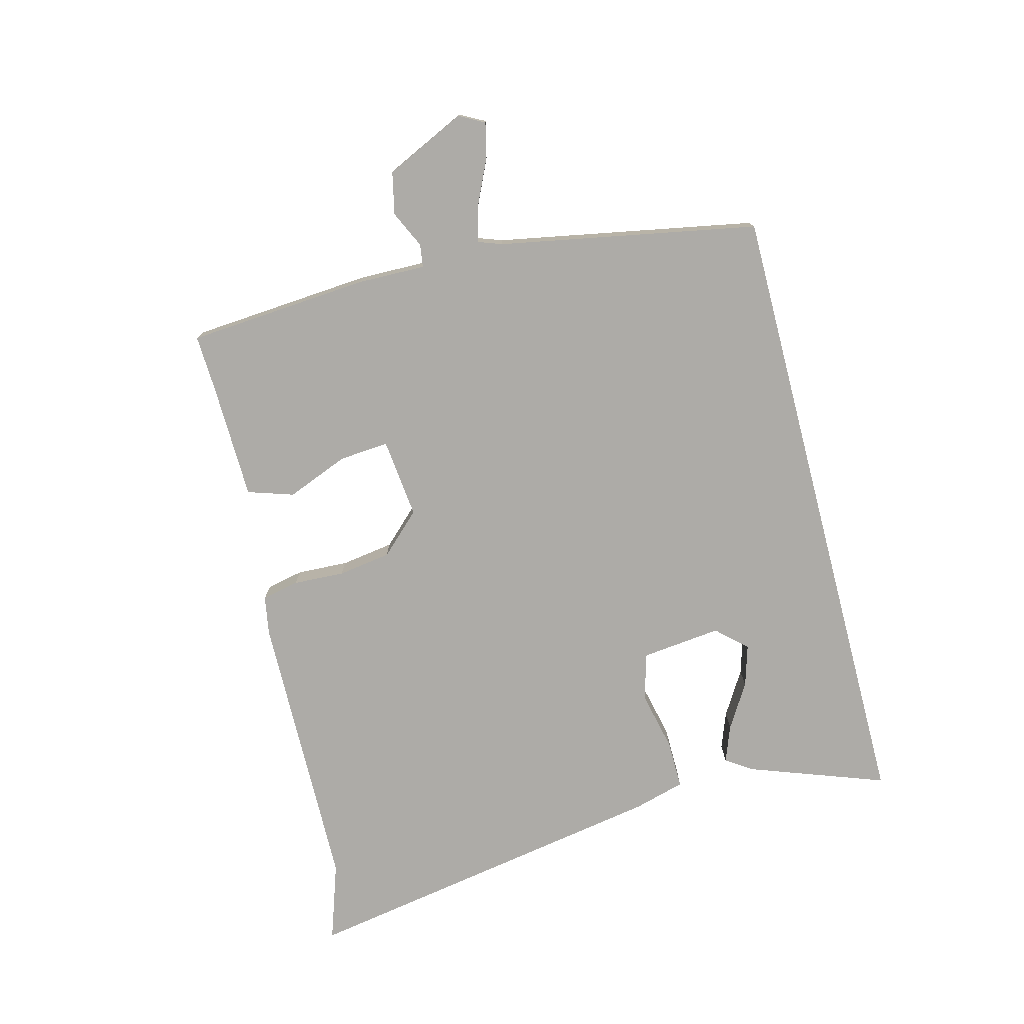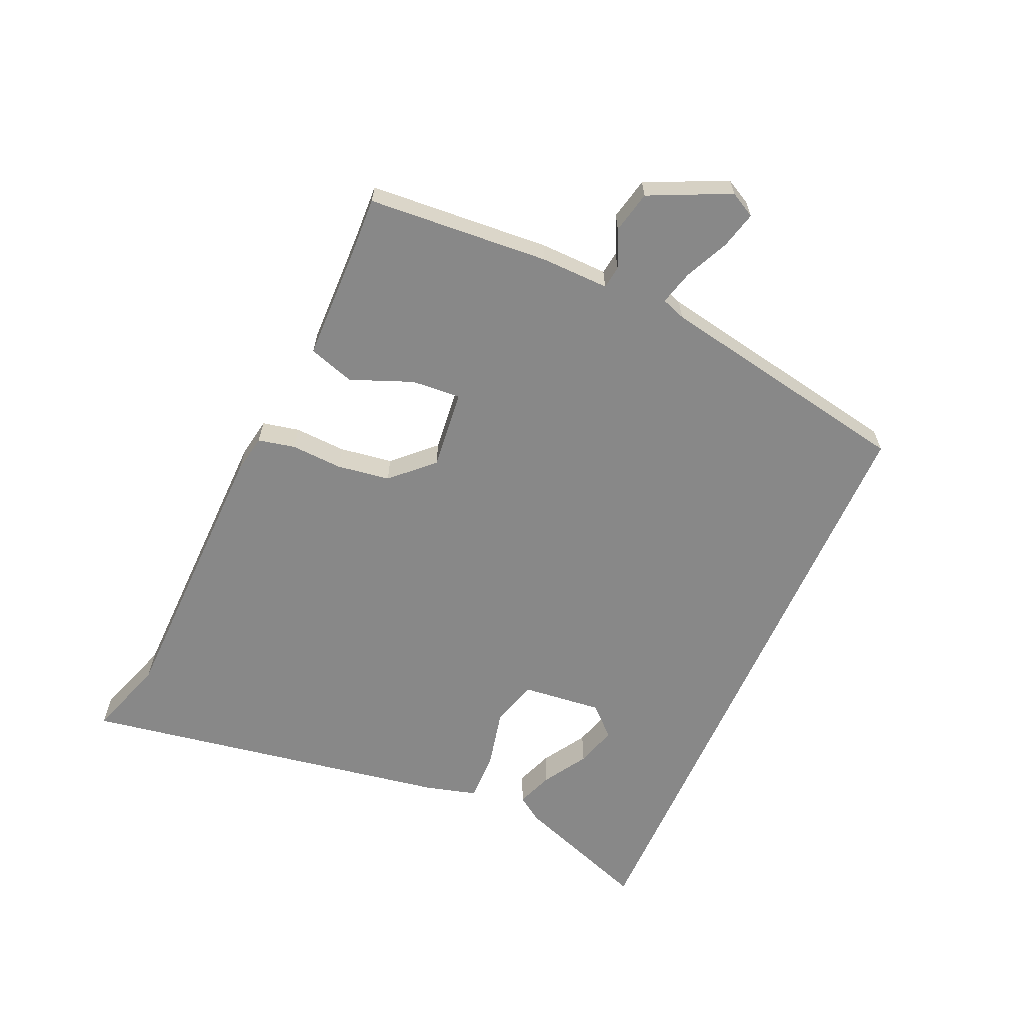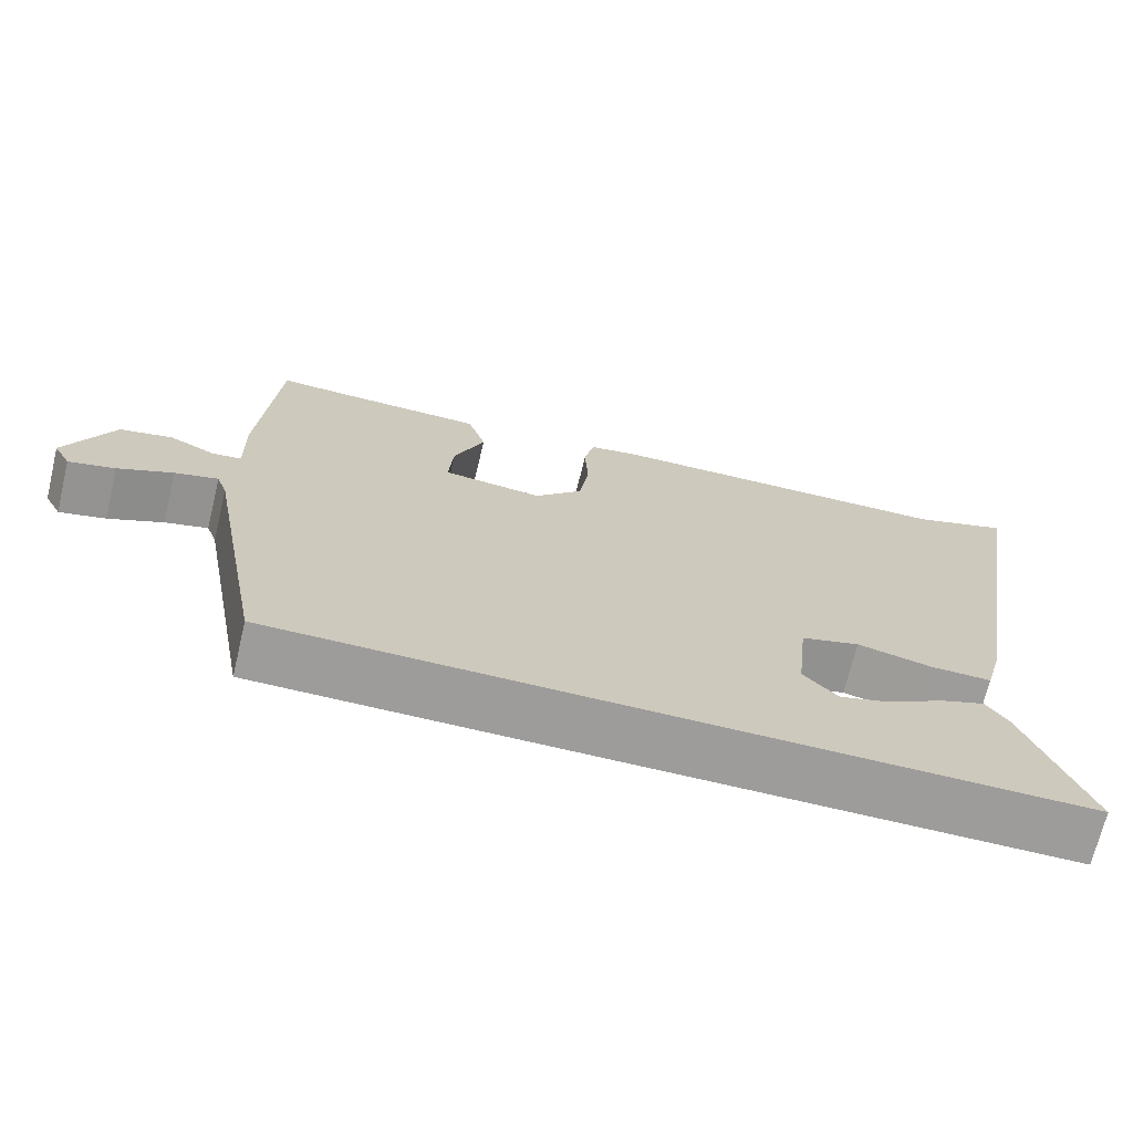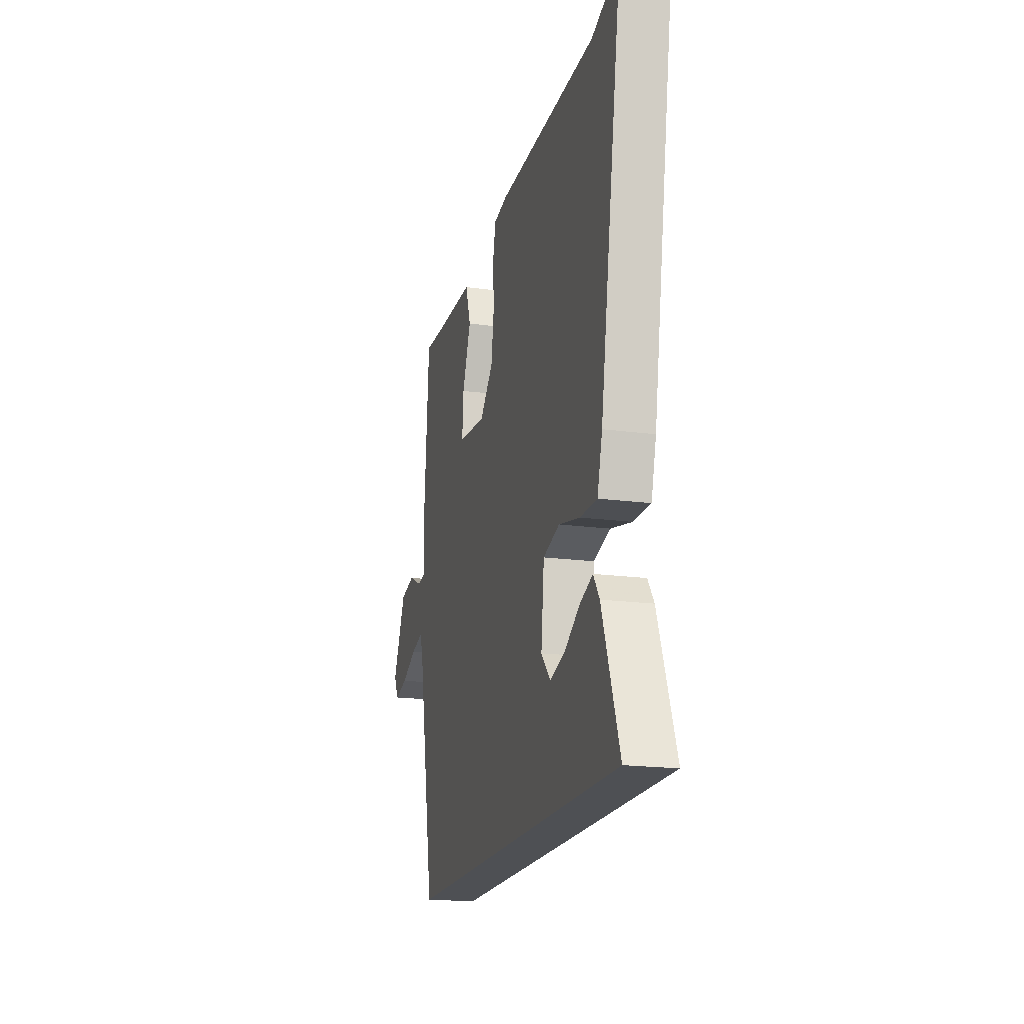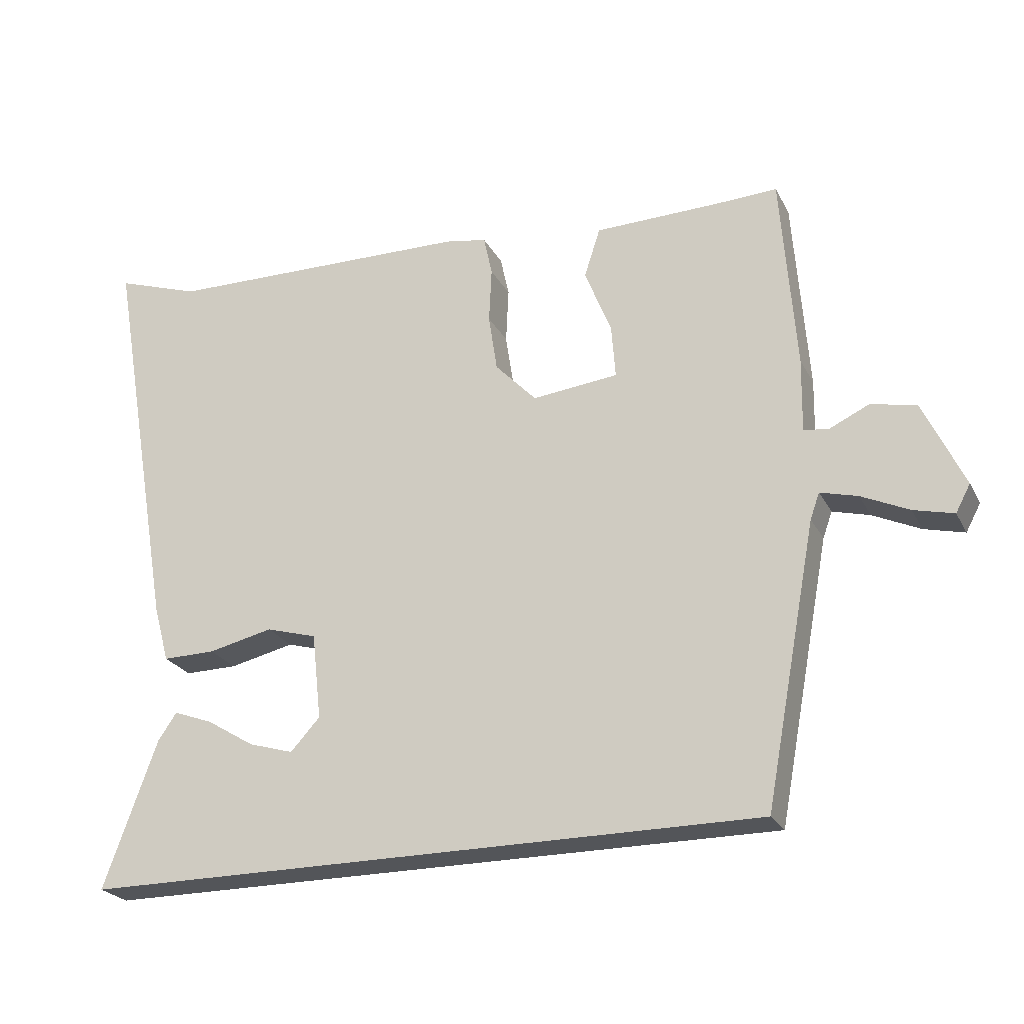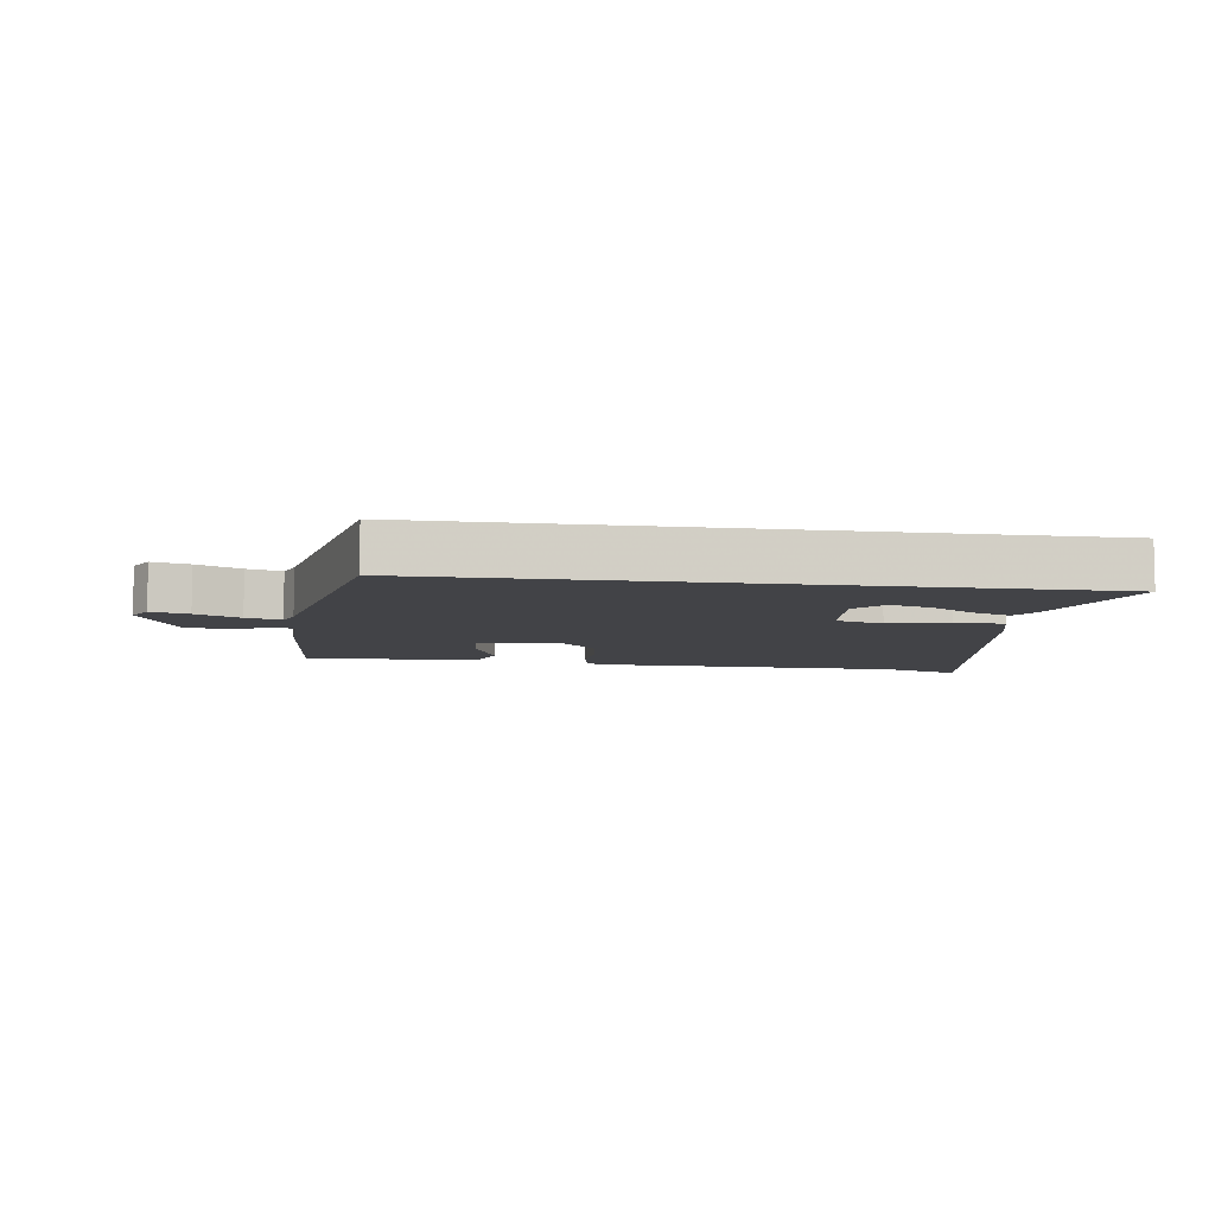
<metadata>
{"format":"obj","ext":"obj","renderer":"f3d","projection":"perspective","resolution":1024,"background":"white","views":[{"elev":-76.4,"azim":104.6,"up":"+Y"},{"elev":-62.8,"azim":66.1,"up":"+Y"},{"elev":-70.0,"azim":166.5,"up":"+Z"},{"elev":-18.7,"azim":-104.5,"up":"+Z"},{"elev":-24.1,"azim":21.9,"up":"+Z"},{"elev":-7.5,"azim":171.8,"up":"+Y"}]}
</metadata>
<code>
v -0.576 0.07 -0.5
v -0.496 0.07 -0.279
v -0.468 0.07 -0.238
v -0.409 0.07 -0.26
v -0.337 0.07 -0.304
v -0.27 0.07 -0.324
v -0.226 0.07 -0.276
v -0.24 0.07 -0.147
v -0.316 0.07 -0.125
v -0.413 0.07 -0.147
v -0.492 0.07 -0.148
v -0.515 0.07 -0.065
v -0.619 0.07 0.54
v -0.492 0.07 0.497
v -0.031 0.07 0.489
v 0.032 0.07 0.478
v 0.045 0.07 0.418
v 0.041 0.07 0.335
v 0.054 0.07 0.249
v 0.116 0.07 0.184
v 0.245 0.07 0.198
v 0.239 0.07 0.278
v 0.199 0.07 0.378
v 0.223 0.07 0.452
v 0.412 0.07 0.456
v 0.503 0.07 0.46
v 0.525 0.07 0.166
v 0.523 0.07 0.056
v 0.56 0.07 0.051
v 0.62 0.07 0.079
v 0.688 0.07 0.064
v 0.749 0.07 -0.066
v 0.727 0.07 -0.107
v 0.667 0.07 -0.092
v 0.596 0.07 -0.059
v 0.54 0.07 -0.044
v 0.526 0.07 -0.083
v 0.448 0.07 -0.5
v -0.576 0 -0.5
v -0.496 0 -0.279
v -0.468 0 -0.238
v -0.409 0 -0.26
v -0.337 0 -0.304
v -0.27 0 -0.324
v -0.226 0 -0.276
v -0.24 0 -0.147
v -0.316 0 -0.125
v -0.413 0 -0.147
v -0.492 0 -0.148
v -0.515 0 -0.065
v -0.619 0 0.54
v -0.492 0 0.497
v -0.031 0 0.489
v 0.032 0 0.478
v 0.045 0 0.418
v 0.041 0 0.335
v 0.054 0 0.249
v 0.116 0 0.184
v 0.245 0 0.198
v 0.239 0 0.278
v 0.199 0 0.378
v 0.223 0 0.452
v 0.412 0 0.456
v 0.503 0 0.46
v 0.525 0 0.166
v 0.523 0 0.056
v 0.56 0 0.051
v 0.62 0 0.079
v 0.688 0 0.064
v 0.749 0 -0.066
v 0.727 0 -0.107
v 0.667 0 -0.092
v 0.596 0 -0.059
v 0.54 0 -0.044
v 0.526 0 -0.083
v 0.448 0 -0.5
f 37 38 1
f 36 37 1
f 33 34 35
f 32 33 35
f 31 32 35
f 30 31 35
f 29 30 35
f 28 29 35 36
f 25 26 27 28
f 25 28 36
f 24 25 36
f 23 24 36
f 22 23 36
f 21 22 36
f 20 21 36
f 16 17 18
f 15 16 18
f 14 15 18
f 14 18 19
f 14 19 20
f 13 14 20
f 12 13 20
f 11 12 20
f 10 11 20
f 9 10 20
f 3 4 5
f 2 3 5
f 1 2 5
f 1 5 6
f 36 1 6
f 8 9 20 36
f 7 8 36
f 6 7 36
f 39 76 75
f 39 75 74
f 73 72 71
f 73 71 70
f 73 70 69
f 73 69 68
f 73 68 67
f 74 73 67 66
f 66 65 64 63
f 74 66 63
f 74 63 62
f 74 62 61
f 74 61 60
f 74 60 59
f 74 59 58
f 56 55 54
f 56 54 53
f 56 53 52
f 57 56 52
f 58 57 52
f 58 52 51
f 58 51 50
f 58 50 49
f 58 49 48
f 58 48 47
f 43 42 41
f 43 41 40
f 43 40 39
f 44 43 39
f 44 39 74
f 74 58 47 46
f 74 46 45
f 74 45 44
f 1 39 40 2
f 2 40 41 3
f 3 41 42 4
f 4 42 43 5
f 5 43 44 6
f 6 44 45 7
f 7 45 46 8
f 8 46 47 9
f 9 47 48 10
f 10 48 49 11
f 11 49 50 12
f 12 50 51 13
f 13 51 52 14
f 14 52 53 15
f 15 53 54 16
f 16 54 55 17
f 17 55 56 18
f 18 56 57 19
f 19 57 58 20
f 20 58 59 21
f 21 59 60 22
f 22 60 61 23
f 23 61 62 24
f 24 62 63 25
f 25 63 64 26
f 26 64 65 27
f 27 65 66 28
f 28 66 67 29
f 29 67 68 30
f 30 68 69 31
f 31 69 70 32
f 32 70 71 33
f 33 71 72 34
f 34 72 73 35
f 35 73 74 36
f 36 74 75 37
f 37 75 76 38
f 38 76 39 1

</code>
